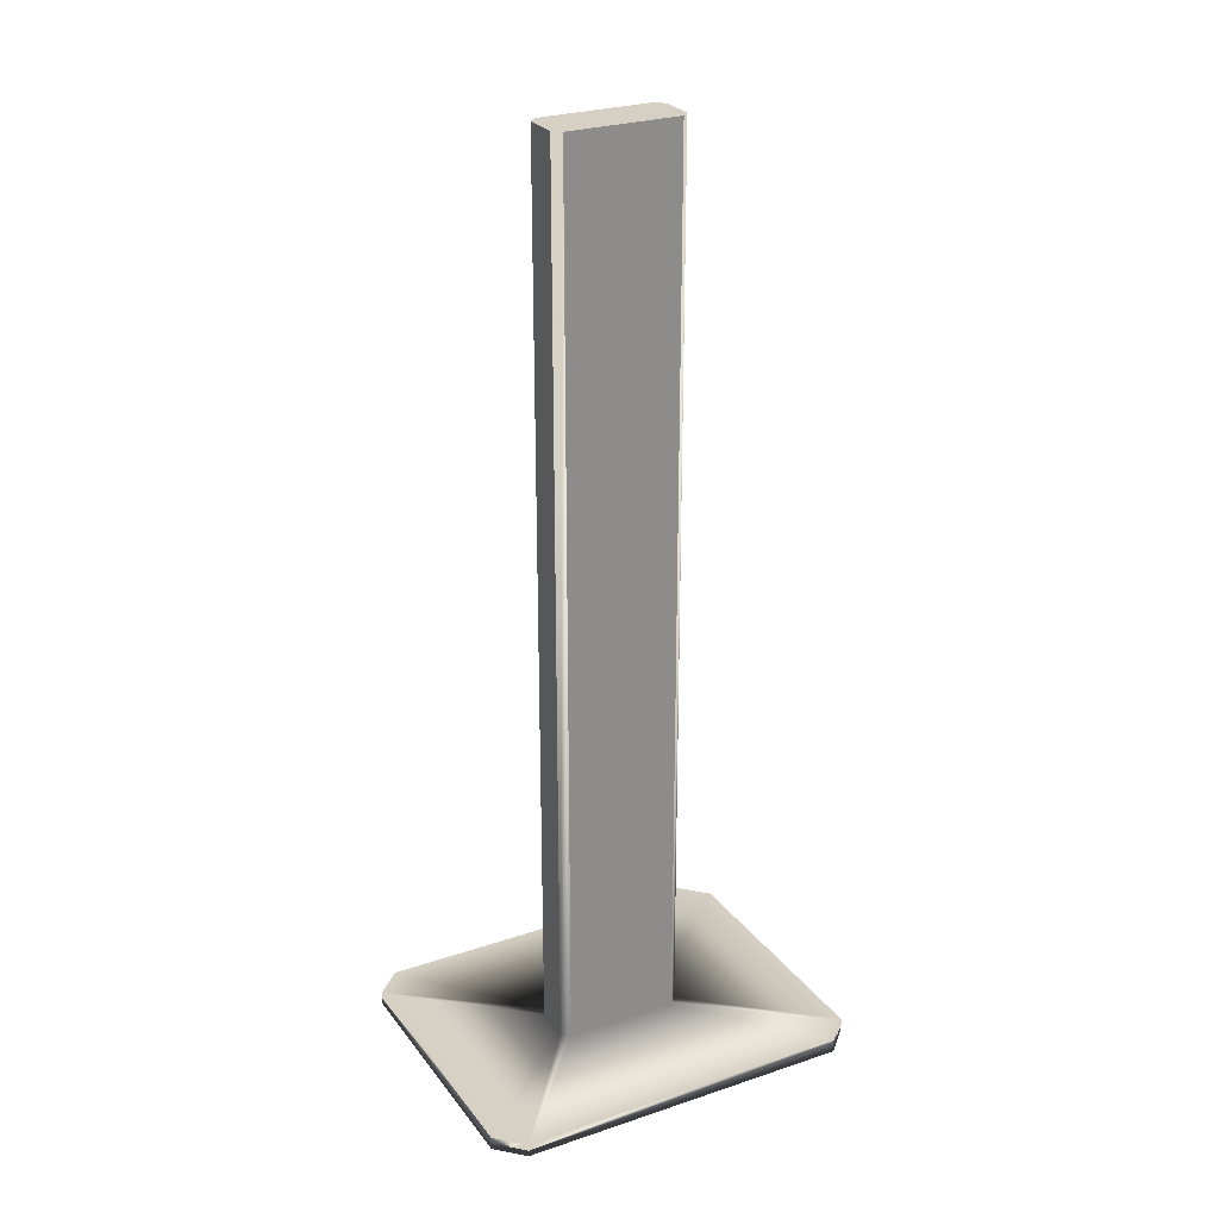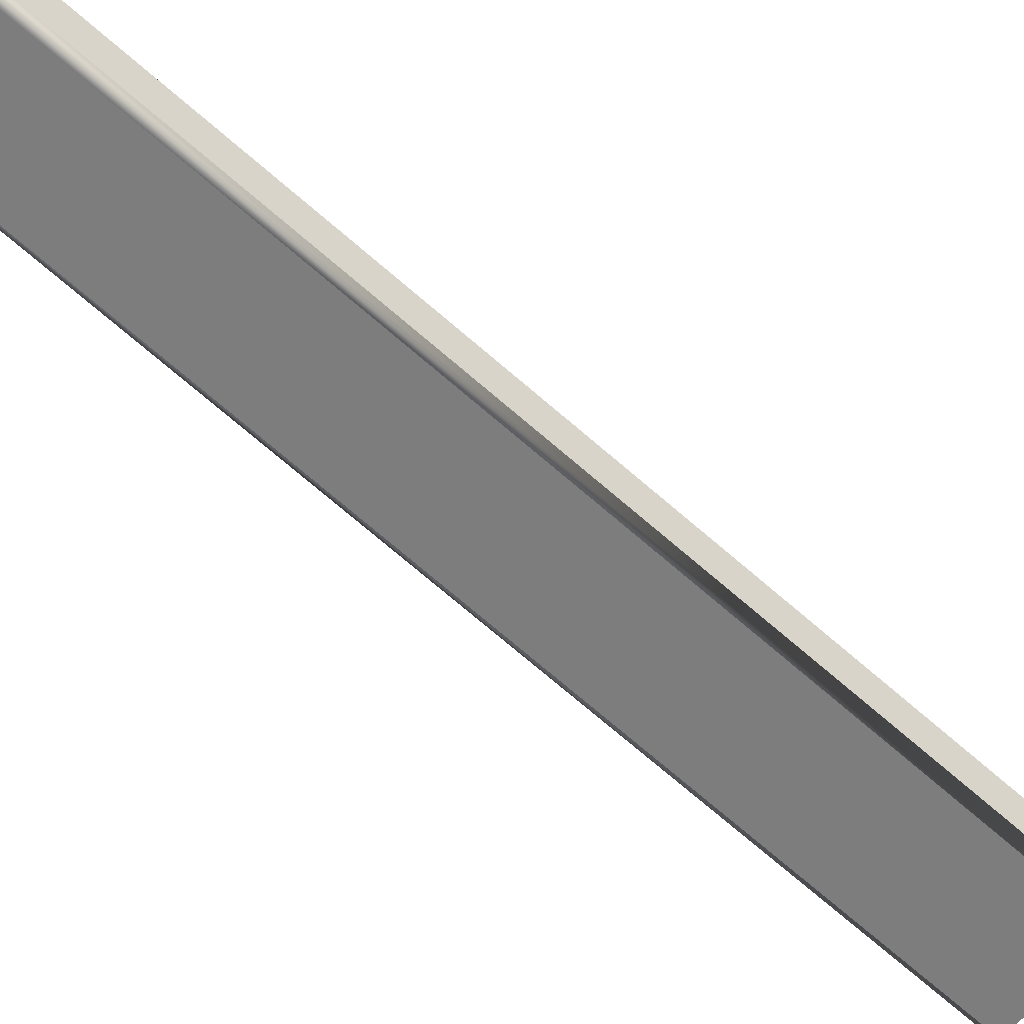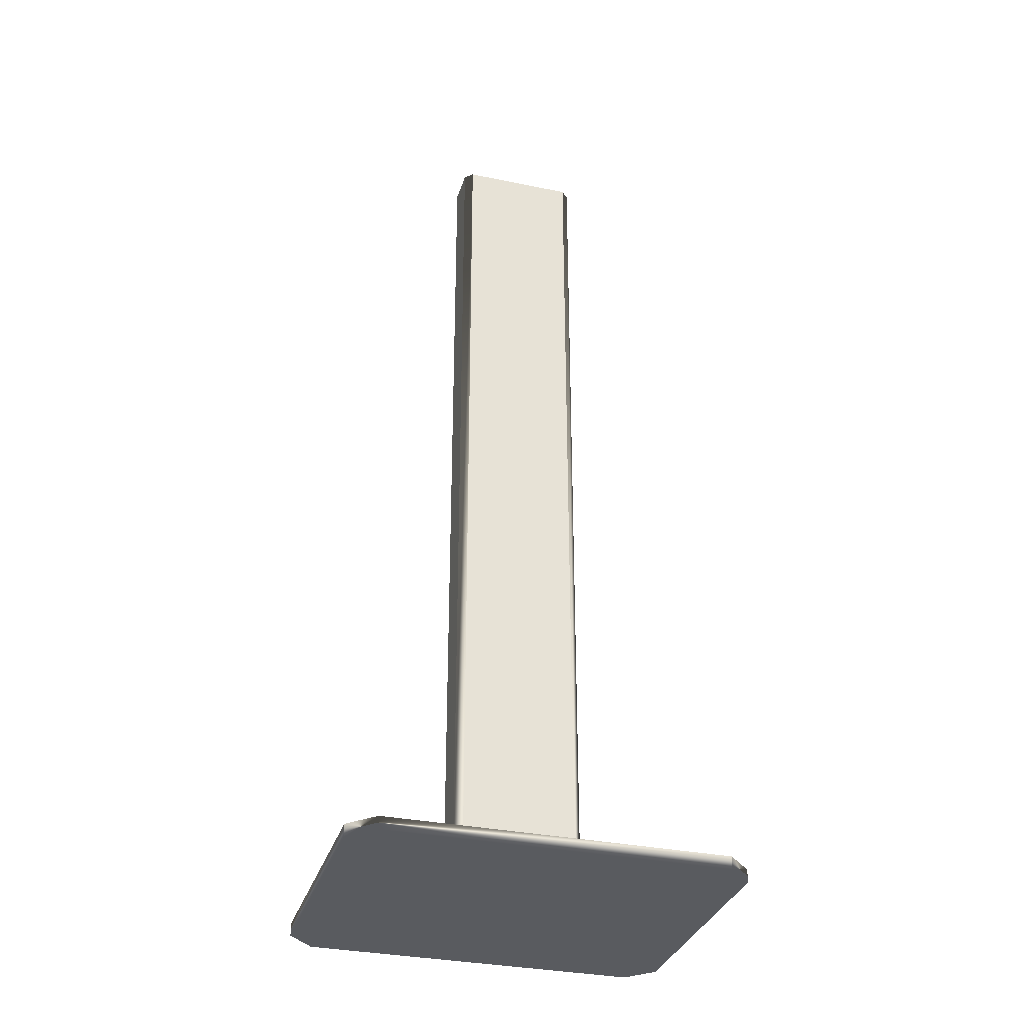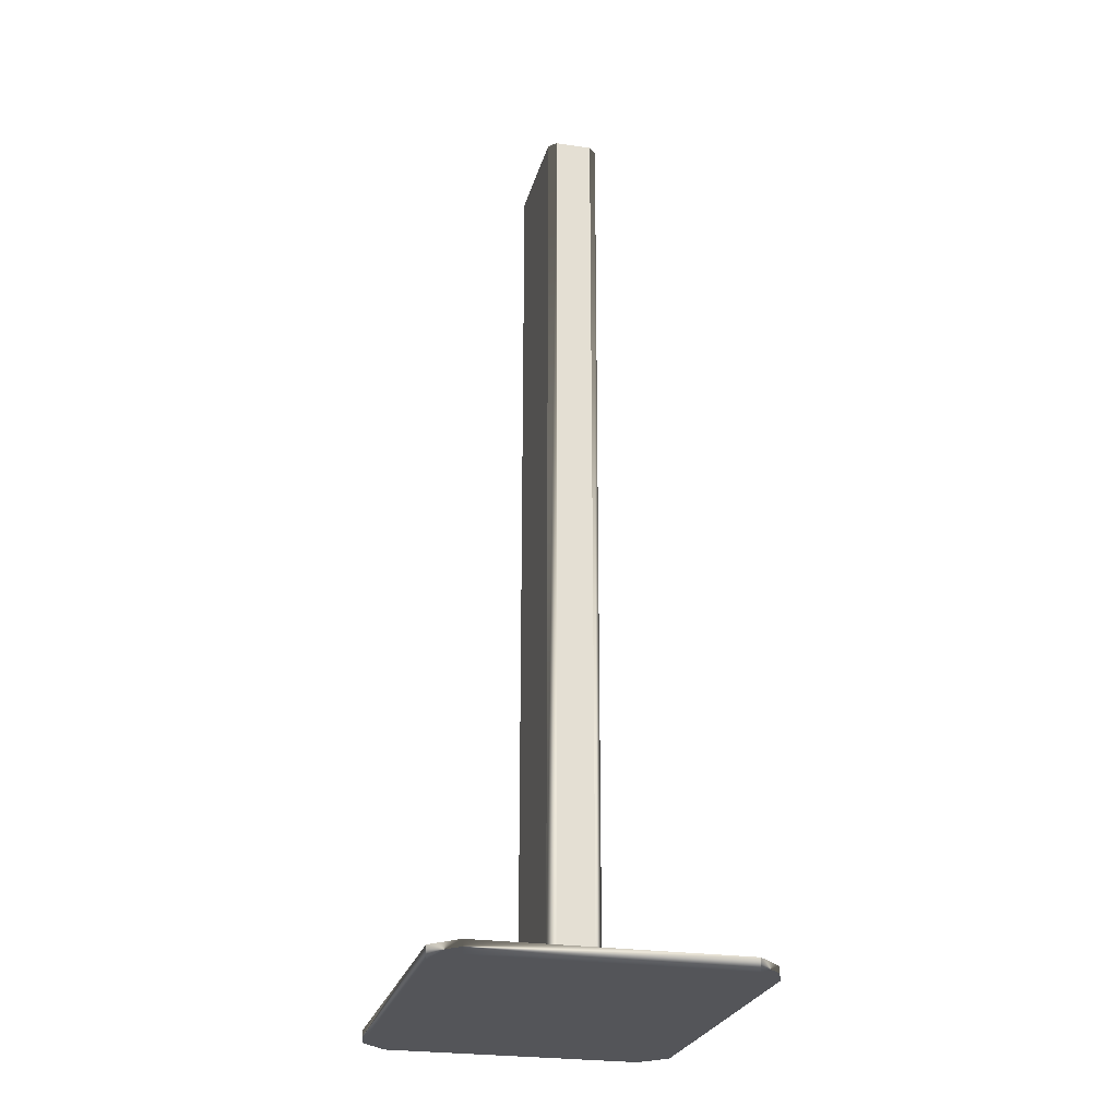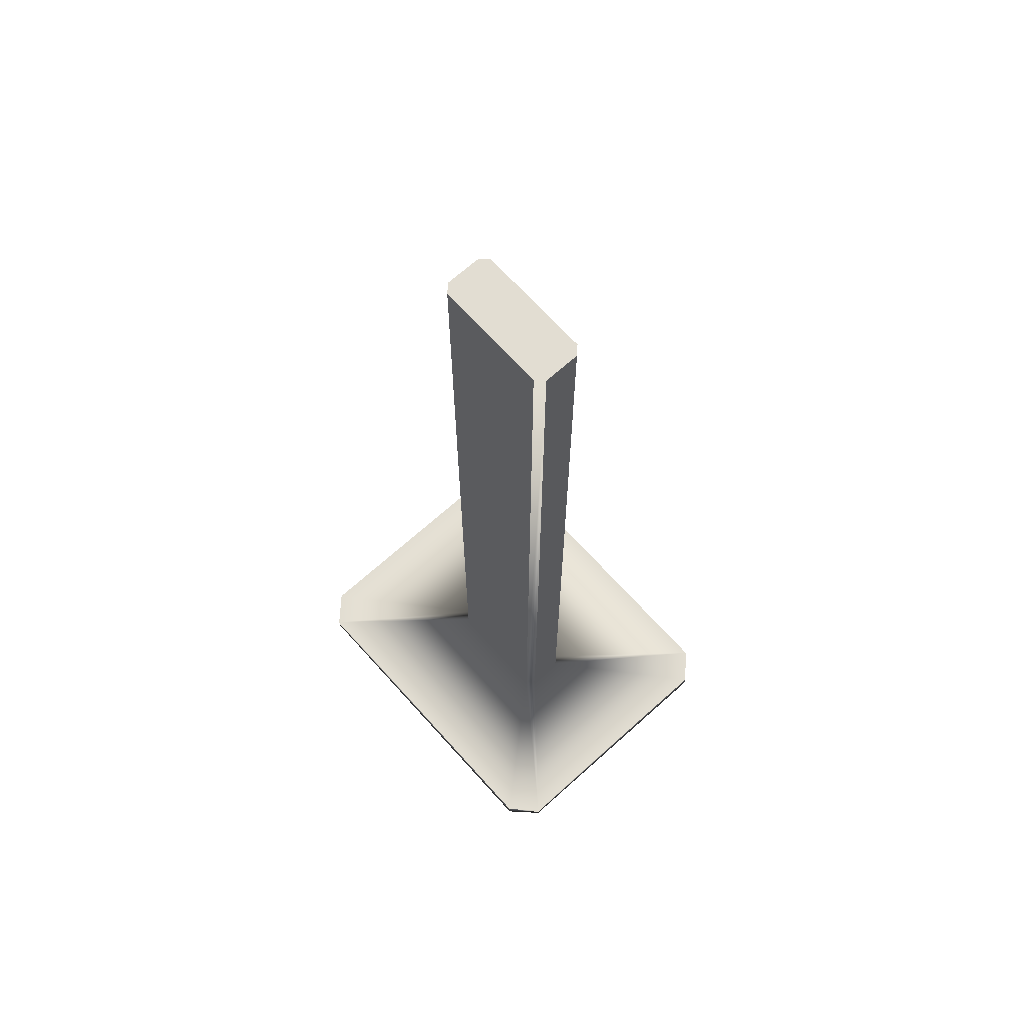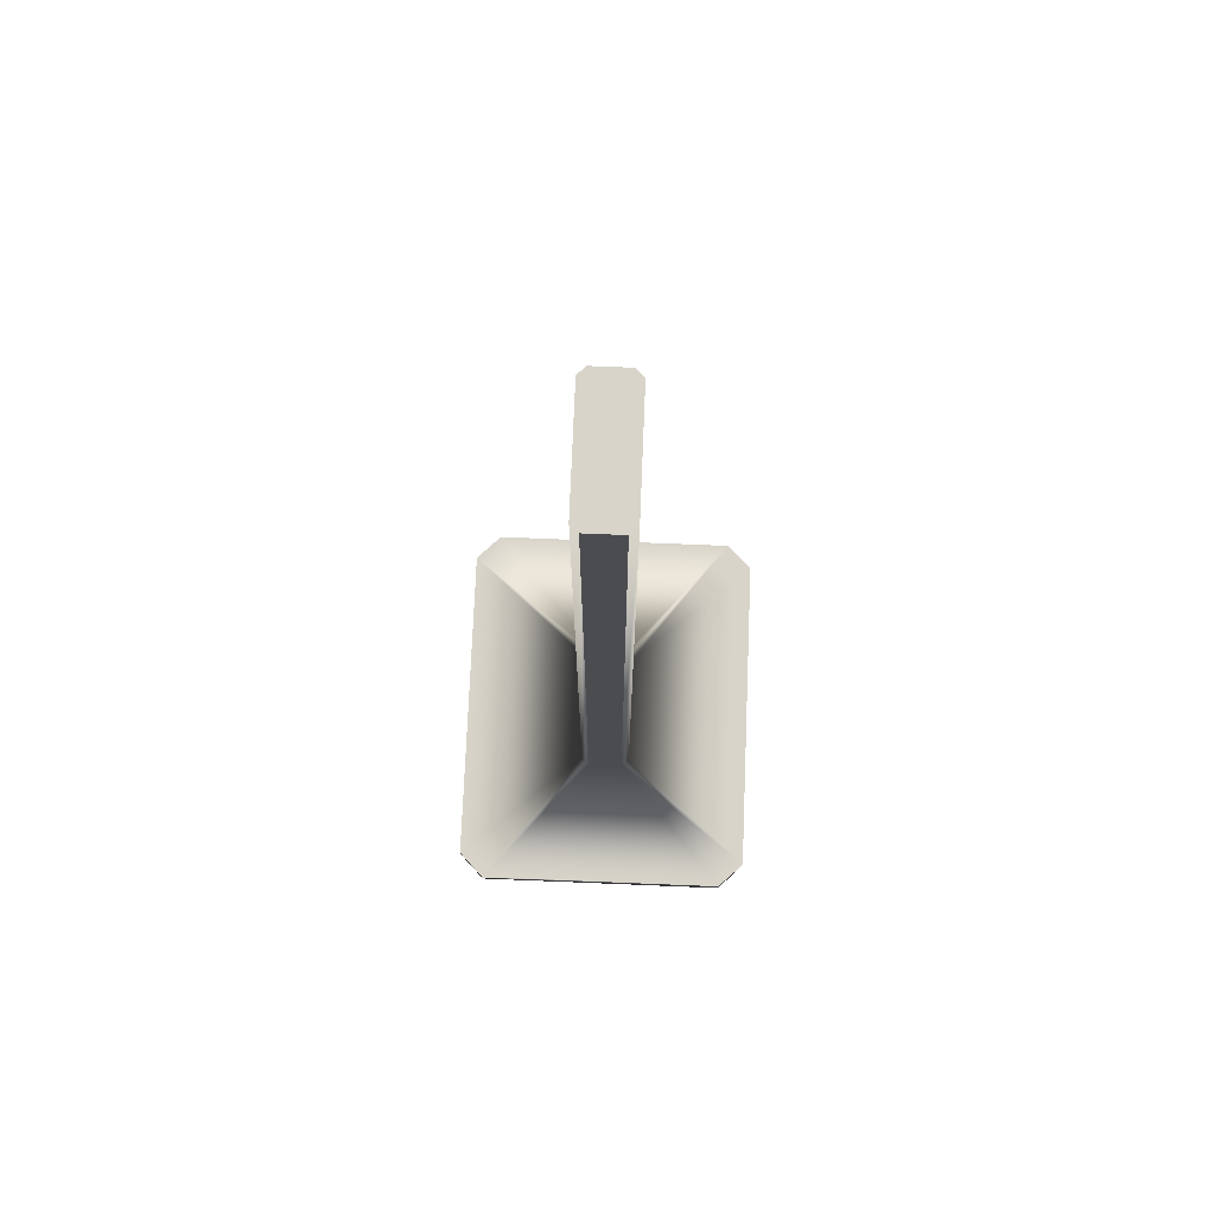
<metadata>
{"format":"obj","ext":"obj","renderer":"f3d","projection":"perspective","resolution":1024,"background":"white","views":[{"elev":26.2,"azim":171.1,"up":"+Y"},{"elev":-76.5,"azim":49.8,"up":"+Z"},{"elev":-32.6,"azim":3.2,"up":"+Y"},{"elev":-24.8,"azim":-84.5,"up":"+Y"},{"elev":68.3,"azim":-112.7,"up":"+Y"},{"elev":75.4,"azim":111.6,"up":"+Y"}]}
</metadata>
<code>
g default
v -54.18 0.2565 -37.48
v -52.13 0.2565 -38.19
v -54.59 0.2565 -38.22
v -52.27 0.2565 -39.03
v -54.18 17.48 -37.48
v -52.04 17.48 -38.38
v -54.59 17.48 -38.22
v -52.46 17.48 -39.12
v -55.99 0.01049 -34.76
v -57.61 0.01049 -39.4
v -51.27 0.01049 -42.14
v -49.32 0.01049 -36.57
v -54.36 0.2565 -37.57
v -49.32 0.2565 -36.57
v -52.04 0.2565 -38.38
v -54.5 0.2565 -38.41
v -50.65 0.2565 -41.84
v -52.46 0.2565 -39.12
v -54.36 17.48 -37.57
v -52.13 17.48 -38.19
v -54.5 17.48 -38.41
v -52.27 17.48 -39.03
v -55.36 0.01049 -34.46
v -57.31 0.01049 -40.03
v -50.65 0.01049 -41.84
v -49.02 0.01049 -37.19
v -55.99 0.2565 -34.76
v -55.36 0.2565 -34.46
v -49.02 0.2565 -37.19
v -57.31 0.2565 -40.03
v -57.61 0.2565 -39.4
v -51.27 0.2565 -42.14
v -52.13 17.48 -38.19
v -52.13 17.48 -38.19
v -54.18 17.48 -37.48
v -52.27 17.48 -39.03
v -52.27 17.48 -39.03
v -52.04 17.48 -38.38
v -54.5 17.48 -38.41
v -54.5 17.48 -38.41
v -52.46 17.48 -39.12
v -54.36 17.48 -37.57
v -54.36 17.48 -37.57
v -54.59 17.48 -38.22
v -55.99 0.2565 -34.76
v -55.99 0.2565 -34.76
v -57.31 0.2565 -40.03
v -57.31 0.2565 -40.03
v -50.65 0.2565 -41.84
v -50.65 0.2565 -41.84
v -49.32 0.2565 -36.57
v -49.32 0.2565 -36.57
v -55.99 0.2565 -34.76
v -49.32 0.2565 -36.57
v -57.31 0.2565 -40.03
v -50.65 0.2565 -41.84
v -55.99 0.2565 -34.76
v -57.31 0.2565 -40.03
v -50.65 0.2565 -41.84
v -49.32 0.2565 -36.57
g Billboard_01:Box03
f 9 10 24
f 24 11 25
f 9 24 25
f 25 26 12
f 9 25 12
f 23 9 12
f 5 20 6
f 6 22 8
f 5 6 8
f 8 21 7
f 5 8 7
f 19 5 7
f 1 2 33
f 34 35 1
f 15 4 36
f 37 38 15
f 18 16 39
f 40 41 18
f 3 13 42
f 43 44 3
f 13 3 31
f 31 27 13
f 16 18 32
f 32 30 16
f 4 15 29
f 29 17 4
f 2 1 28
f 28 14 2
f 45 31 10
f 10 9 46
f 47 32 11
f 11 24 48
f 49 29 26
f 26 25 50
f 51 28 23
f 23 12 52
f 13 53 28
f 28 1 13
f 2 54 29
f 29 15 2
f 16 55 31
f 31 3 16
f 4 56 32
f 32 18 4
f 2 15 6
f 6 20 2
f 5 19 13
f 13 1 5
f 4 18 8
f 8 22 4
f 16 3 7
f 7 21 16
f 28 57 9
f 9 23 28
f 31 58 24
f 24 10 31
f 32 59 25
f 25 11 32
f 29 60 12
f 12 26 29

</code>
